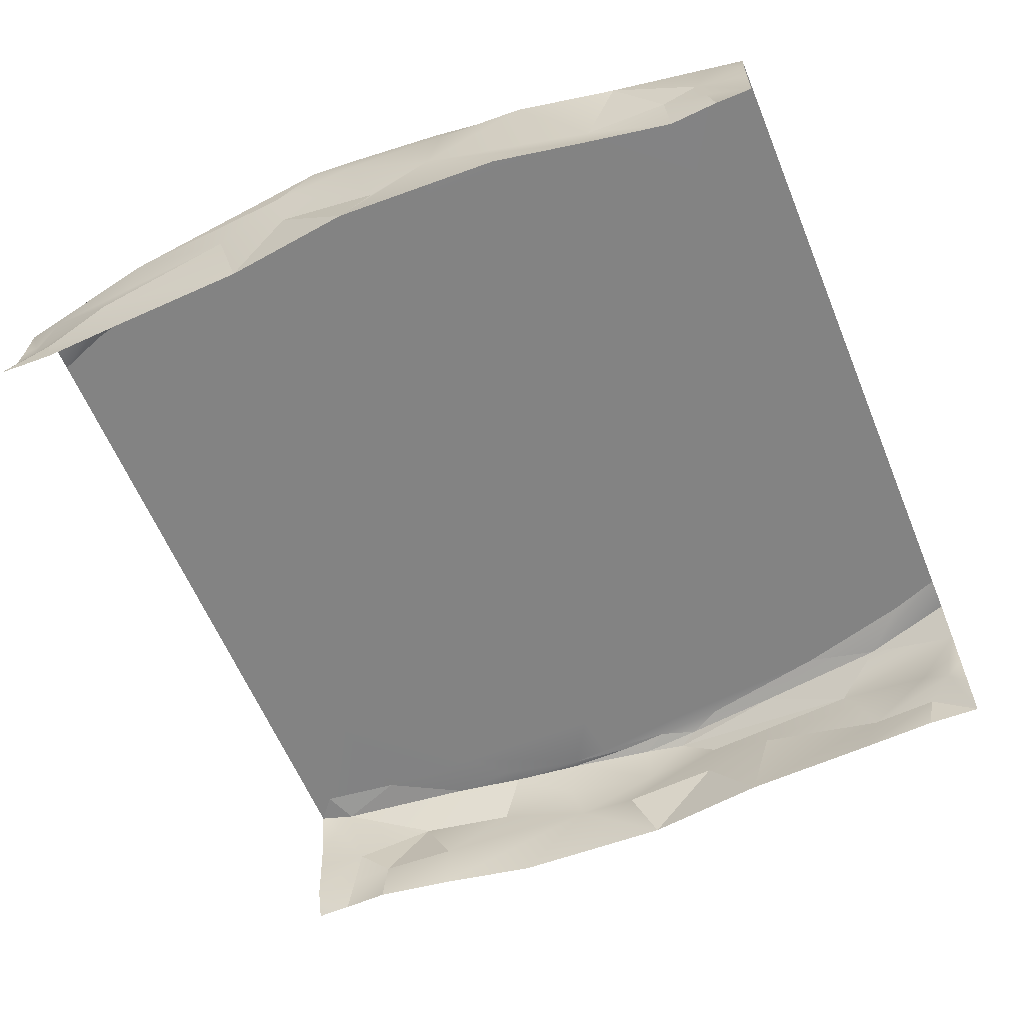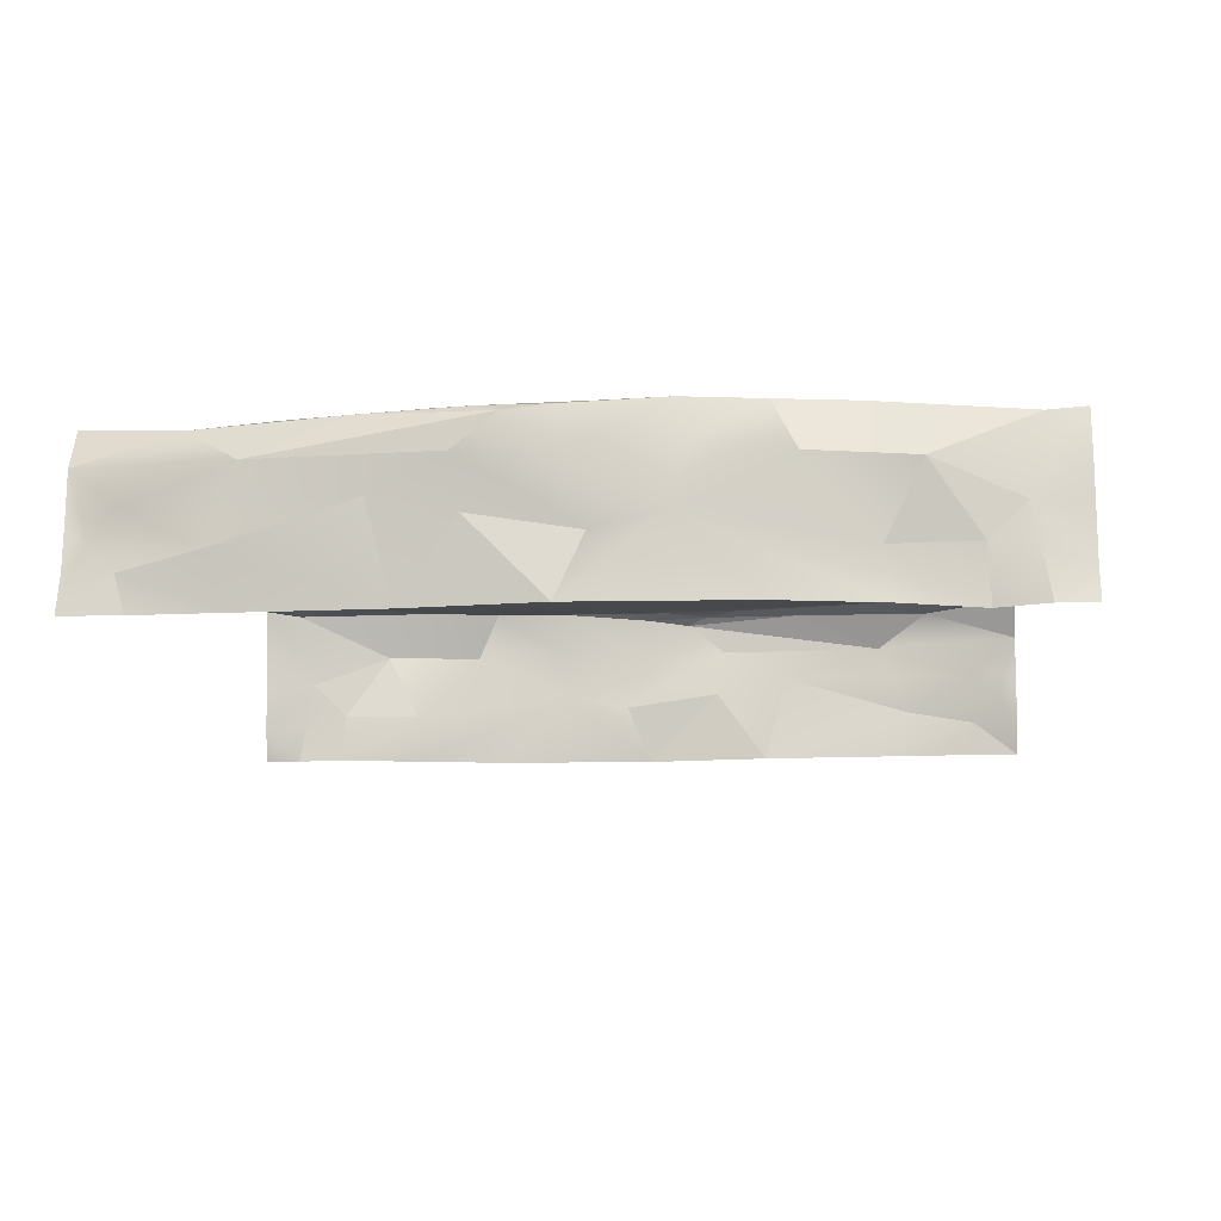
<metadata>
{"format":"obj","ext":"obj","renderer":"f3d","projection":"perspective","resolution":1024,"background":"white","views":[{"elev":-61.0,"azim":112.4,"up":"+Y"},{"elev":-12.0,"azim":-85.5,"up":"+Y"}]}
</metadata>
<code>
g pb_Mesh294748
v -9.933 1.203 -17.18
v -9.64 2.137 -18.84
v -9.807 2.196 -16.75
v -9.933 1.203 -17.18
v -9.807 2.196 -16.75
v -10.04 2.188 -13.95
v -8.736 4 -20
v -9.327 3.762 -17.67
v -9.266 3.062 -20
v -10.32 2.973 -12.29
v -10.02 2.96 -16.44
v -10.35 3.738 -11.32
v -9.819 3.871 -14.25
v -10.12 3.91 -11.81
v -10.35 3.738 -11.32
v -10.19 2.88 -5.623
v -9.759 2.847 -3.233
v -9.506 1.178 -4.056
v -9.807 2.196 -16.75
v -9.64 2.137 -18.84
v -10.02 2.96 -16.44
v -9.464 1.229 -2.108
v -9.32 2.053 -1.255
v -9.374 1.028 -1.067
v -9.759 2.847 -3.233
v -9.526 4.012 -4.366
v -9.052 3.885 -0.8848
v -9.596 0.8547 -18.88
v -9.649 0 -18.65
v -9.692 0 -20
v -9.325 1.928 -20
v -9.266 3.062 -20
v -9.273 2.078 -19.7
v 9.933 1.203 -2.816
v 9.64 2.137 -1.155
v 9.807 2.196 -3.247
v 9.933 1.203 -2.816
v 9.807 2.196 -3.247
v 10.04 2.188 -6.047
v 8.736 4 0
v 9.327 3.762 -2.327
v 9.266 3.062 0
v 10.32 2.973 -7.705
v 10.02 2.96 -3.561
v 10.35 3.738 -8.678
v 9.819 3.871 -5.746
v 10.12 3.91 -8.189
v 10.35 3.738 -8.678
v 10.19 2.88 -14.38
v 9.759 2.847 -16.77
v 9.506 1.178 -15.94
v 9.807 2.196 -3.247
v 9.64 2.137 -1.155
v 10.02 2.96 -3.561
v 9.464 1.229 -17.89
v 9.32 2.053 -18.75
v 9.374 1.028 -18.93
v 9.759 2.847 -16.77
v 9.526 4.012 -15.63
v 9.052 3.885 -19.12
v 9.596 0.8547 -1.117
v 9.649 0 -1.355
v 9.692 0 0
v 9.325 1.928 0
v 9.266 3.062 0
v 9.273 2.078 -0.3045
v -9.871 0 -13.38
v -9.743 0 -16.66
v -9.933 1.203 -17.18
v -9.871 0 -13.38
v -9.933 1.203 -17.18
v -10.04 2.188 -13.95
v -9.743 0 -16.66
v -9.596 0.8547 -18.88
v -9.933 1.203 -17.18
v -9.743 0 -16.66
v -9.649 0 -18.65
v -9.596 0.8547 -18.88
v -9.367 1.468 -19.55
v -9.407 0.9223 -20
v -9.325 1.928 -20
v -9.367 1.468 -19.55
v -9.325 1.928 -20
v -9.273 2.078 -19.7
v -9.64 2.137 -18.84
v -9.367 1.468 -19.55
v -9.273 2.078 -19.7
v -9.266 3.062 -20
v -9.64 2.137 -18.84
v -9.273 2.078 -19.7
v -9.367 1.468 -19.55
v -9.64 2.137 -18.84
v -9.933 1.203 -17.18
v -9.596 0.8547 -18.88
v -9.367 1.468 -19.55
v -9.933 1.203 -17.18
v -9.367 1.468 -19.55
v -9.692 0 -20
v -9.407 0.9223 -20
v -9.692 0 -20
v -9.367 1.468 -19.55
v -9.596 0.8547 -18.88
v -10.25 0 -10.31
v -9.871 0 -13.38
v -10.12 1.805 -12.09
v -10.25 0 -10.31
v -10.12 1.805 -12.09
v -10 1.444 -9.68
v -9.327 3.762 -17.67
v -9.819 3.871 -14.25
v -10.02 2.96 -16.44
v -10.02 2.96 -16.44
v -9.819 3.871 -14.25
v -10.35 3.738 -11.32
v -9.327 3.762 -17.67
v -10.02 2.96 -16.44
v -9.266 3.062 -20
v -10.02 2.96 -16.44
v -9.64 2.137 -18.84
v -9.266 3.062 -20
v -10.12 3.91 -11.81
v -10.25 3.878 -10.23
v -10.35 3.738 -11.32
v -10.43 2.815 -10.23
v -10.32 2.973 -12.29
v -10.35 3.738 -11.32
v -10.35 3.738 -11.32
v -10.25 3.878 -10.23
v -10.43 2.815 -10.23
v -10.22 3.08 -7.746
v -10.43 2.815 -10.23
v -10.02 4.032 -7.969
v -10.43 2.815 -10.23
v -10.25 3.878 -10.23
v -10.02 4.032 -7.969
v -10.22 3.08 -7.746
v -9.81 4.011 -6.18
v -10.19 2.88 -5.623
v -10.22 3.08 -7.746
v -10.02 4.032 -7.969
v -9.81 4.011 -6.18
v -10.32 2.973 -12.29
v -10.04 2.188 -13.95
v -10.02 2.96 -16.44
v -10.04 2.188 -13.95
v -9.807 2.196 -16.75
v -10.02 2.96 -16.44
v -10.04 2.188 -13.95
v -10.32 2.973 -12.29
v -10.12 1.805 -12.09
v -9.871 0 -13.38
v -10.04 2.188 -13.95
v -10.12 1.805 -12.09
v -10.32 2.973 -12.29
v -10 1.444 -9.68
v -10.12 1.805 -12.09
v -10.43 2.815 -10.23
v -10 1.444 -9.68
v -10.32 2.973 -12.29
v -10.43 2.815 -10.23
v -10.16 1.78 -8.102
v -10 1.444 -9.68
v -10.22 3.08 -7.746
v -10.16 1.78 -8.102
v -10.43 2.815 -10.23
v -10.16 1.78 -8.102
v -10.22 3.08 -7.746
v -10.19 2.88 -5.623
v -10.16 1.78 -8.102
v -10.19 2.88 -5.623
v -9.506 1.178 -4.056
v -10.25 0 -10.31
v -10.16 1.78 -8.102
v -10.11 0 -6.339
v -10.16 1.78 -8.102
v -10.25 0 -10.31
v -10 1.444 -9.68
v -10.16 1.78 -8.102
v -9.506 1.178 -4.056
v -9.675 0 -3.931
v -10.16 1.78 -8.102
v -9.675 0 -3.931
v -10.11 0 -6.339
v -9.506 1.178 -4.056
v -9.351 -0.06703 -2.034
v -9.675 0 -3.931
v -9.506 1.178 -4.056
v -9.464 1.229 -2.108
v -9.351 -0.06703 -2.034
v -8.872 4 0
v -9.144 3.356 -0.5473
v -9.052 3.885 -0.8848
v -9.144 3.356 -0.5473
v -8.872 4 0
v -9.069 2.896 0
v -9.144 3.356 -0.5473
v -9.32 2.053 -1.255
v -9.052 3.885 -0.8848
v -9.32 2.053 -1.255
v -9.759 2.847 -3.233
v -9.052 3.885 -0.8848
v -9.506 1.178 -4.056
v -9.759 2.847 -3.233
v -9.464 1.229 -2.108
v -9.464 1.229 -2.108
v -9.759 2.847 -3.233
v -9.32 2.053 -1.255
v -9.351 -0.06703 -2.034
v -9.464 1.229 -2.108
v -9.429 0 -0.8777
v -9.464 1.229 -2.108
v -9.374 1.028 -1.067
v -9.429 0 -0.8777
v -9.32 2.053 -1.255
v -9.144 3.356 -0.5473
v -9.069 2.896 0
v -9.32 2.053 -1.255
v -9.069 2.896 0
v -9.124 1.967 0
v -9.186 0.7824 0
v -9.437 0 0
v -9.429 0 -0.8777
v -9.186 0.7824 0
v -9.429 0 -0.8777
v -9.374 1.028 -1.067
v -9.32 2.053 -1.255
v -9.186 0.7824 0
v -9.374 1.028 -1.067
v -9.32 2.053 -1.255
v -9.124 1.967 0
v -9.186 0.7824 0
v -10.19 2.88 -5.623
v -9.526 4.012 -4.366
v -9.759 2.847 -3.233
v -9.81 4.011 -6.18
v -9.526 4.012 -4.366
v -10.19 2.88 -5.623
v 9.871 0 -6.618
v 9.743 0 -3.345
v 9.933 1.203 -2.816
v 9.871 0 -6.618
v 9.933 1.203 -2.816
v 10.04 2.188 -6.047
v 9.743 0 -3.345
v 9.596 0.8547 -1.117
v 9.933 1.203 -2.816
v 9.743 0 -3.345
v 9.649 0 -1.355
v 9.596 0.8547 -1.117
v 9.367 1.468 -0.4495
v 9.407 0.9223 0
v 9.325 1.928 0
v 9.367 1.468 -0.4495
v 9.325 1.928 0
v 9.273 2.078 -0.3045
v 9.64 2.137 -1.155
v 9.367 1.468 -0.4495
v 9.273 2.078 -0.3045
v 9.266 3.062 0
v 9.64 2.137 -1.155
v 9.273 2.078 -0.3045
v 9.367 1.468 -0.4495
v 9.64 2.137 -1.155
v 9.933 1.203 -2.816
v 9.596 0.8547 -1.117
v 9.367 1.468 -0.4495
v 9.933 1.203 -2.816
v 9.367 1.468 -0.4495
v 9.692 0 0
v 9.407 0.9223 0
v 9.692 0 0
v 9.367 1.468 -0.4495
v 9.596 0.8547 -1.117
v 10.25 0 -9.692
v 9.871 0 -6.618
v 10.12 1.805 -7.905
v 10.25 0 -9.692
v 10.12 1.805 -7.905
v 10 1.444 -10.32
v 9.327 3.762 -2.327
v 9.819 3.871 -5.746
v 10.02 2.96 -3.561
v 10.02 2.96 -3.561
v 9.819 3.871 -5.746
v 10.35 3.738 -8.678
v 9.327 3.762 -2.327
v 10.02 2.96 -3.561
v 9.266 3.062 0
v 10.02 2.96 -3.561
v 9.64 2.137 -1.155
v 9.266 3.062 0
v 10.43 2.815 -9.772
v 10.32 2.973 -7.705
v 10.35 3.738 -8.678
v 10.35 3.738 -8.678
v 10.25 3.878 -9.767
v 10.43 2.815 -9.772
v 10.22 3.08 -12.25
v 10.43 2.815 -9.772
v 10.02 4.032 -12.03
v 10.43 2.815 -9.772
v 10.25 3.878 -9.767
v 10.02 4.032 -12.03
v 10.22 3.08 -12.25
v 9.81 4.011 -13.82
v 10.19 2.88 -14.38
v 10.22 3.08 -12.25
v 10.02 4.032 -12.03
v 9.81 4.011 -13.82
v 10.32 2.973 -7.705
v 10.04 2.188 -6.047
v 10.02 2.96 -3.561
v 10.04 2.188 -6.047
v 9.807 2.196 -3.247
v 10.02 2.96 -3.561
v 10.04 2.188 -6.047
v 10.32 2.973 -7.705
v 10.12 1.805 -7.905
v 9.871 0 -6.618
v 10.04 2.188 -6.047
v 10.12 1.805 -7.905
v 10.32 2.973 -7.705
v 10 1.444 -10.32
v 10.12 1.805 -7.905
v 10.43 2.815 -9.772
v 10 1.444 -10.32
v 10.32 2.973 -7.705
v 10.43 2.815 -9.772
v 10.16 1.78 -11.9
v 10 1.444 -10.32
v 10.22 3.08 -12.25
v 10.16 1.78 -11.9
v 10.43 2.815 -9.772
v 10.16 1.78 -11.9
v 10.22 3.08 -12.25
v 10.19 2.88 -14.38
v 10.16 1.78 -11.9
v 10.19 2.88 -14.38
v 9.506 1.178 -15.94
v 10.25 0 -9.692
v 10.16 1.78 -11.9
v 10.11 0 -13.66
v 10.16 1.78 -11.9
v 10.25 0 -9.692
v 10 1.444 -10.32
v 10.16 1.78 -11.9
v 9.506 1.178 -15.94
v 9.675 0 -16.07
v 10.16 1.78 -11.9
v 9.675 0 -16.07
v 10.11 0 -13.66
v 9.506 1.178 -15.94
v 9.351 0 -17.97
v 9.675 0 -16.07
v 9.506 1.178 -15.94
v 9.464 1.229 -17.89
v 9.351 0 -17.97
v 8.872 4 -20
v 9.144 3.356 -19.45
v 9.052 3.885 -19.12
v 9.144 3.356 -19.45
v 8.872 4 -20
v 9.069 2.896 -20
v 9.144 3.356 -19.45
v 9.32 2.053 -18.75
v 9.052 3.885 -19.12
v 9.32 2.053 -18.75
v 9.759 2.847 -16.77
v 9.052 3.885 -19.12
v 9.506 1.178 -15.94
v 9.759 2.847 -16.77
v 9.464 1.229 -17.89
v 9.464 1.229 -17.89
v 9.759 2.847 -16.77
v 9.32 2.053 -18.75
v 9.351 0 -17.97
v 9.464 1.229 -17.89
v 9.429 0 -19.12
v 9.464 1.229 -17.89
v 9.374 1.028 -18.93
v 9.429 0 -19.12
v 9.32 2.053 -18.75
v 9.144 3.356 -19.45
v 9.069 2.896 -20
v 9.32 2.053 -18.75
v 9.069 2.896 -20
v 9.124 1.967 -20
v 9.186 0.7824 -20
v 9.437 0 -20
v 9.429 0 -19.12
v 9.186 0.7824 -20
v 9.429 0 -19.12
v 9.374 1.028 -18.93
v 9.32 2.053 -18.75
v 9.186 0.7824 -20
v 9.374 1.028 -18.93
v 9.32 2.053 -18.75
v 9.124 1.967 -20
v 9.186 0.7824 -20
v 10.19 2.88 -14.38
v 9.526 4.012 -15.63
v 9.759 2.847 -16.77
v 9.81 4.011 -13.82
v 9.526 4.012 -15.63
v 10.19 2.88 -14.38
v -4.97 4 -12.88
v -2.588 4 -13.26
v -3.083 4 -11.64
v -6.46 4 -10.35
v -5.785 4 -11.58
v -3.256 4 -10.63
v -5.695 4 -9.143
v -6.432 4 -8.135
v -8.626 4 -8.831
v -9.853 4 -8.091
v -9.802 4 -9.019
v -9.89 4 -10.87
v -9.484 4 -11.42
v -8.589 4 -6.764
v -6.05 4 -6.29
v -5.699 4 -7.266
v -5.074 4 -5.046
v -6.883 4 -4.642
v -2.777 4 -5.902
v -4.049 4 -3.319
v -4.766 4 -2.681
v -9.526 4.012 -4.366
v -9.81 4.011 -6.18
v -9.439 4 -5.969
v 4.768e-07 4 -7.258
v -2.642 4 -4.59
v -1.358 4 -3.097
v 4.768e-07 4 -2.496
v -2.551 4 -2.246
v -2.034 4 -1.098
v -2.511 4 -7.004
v -5.205 4 -8.17
v -2.722 4 -9.37
v 2.384e-07 4 -10.2
v -0 4 -18.96
v -0.9669 4 -20
v 2.384e-07 4 -20
v 6.05 4 -13.71
v 2.777 4 -14.1
v 5.074 4 -14.95
v 6.883 4 -15.36
v 4.049 4 -16.68
v 4.766 4 -17.32
v 3.871 4 -19.52
v 3.916 4 -20
v 9.526 4.012 -15.63
v 9.81 4.011 -13.82
v 9.439 4 -14.03
v 2.551 4 -17.75
v 2.912 4 -18.9
v 1.358 4 -16.9
v 8.626 4 -11.17
v 9.853 4 -11.91
v 9.802 4 -10.98
v 9.89 4 -9.13
v 9.484 4 -8.576
v 6.432 4 -11.86
v 5.699 4 -12.73
v 8.589 4 -13.24
v 6.46 4 -9.645
v 5.695 4 -10.86
v 2.511 4 -13
v 5.205 4 -11.83
v 2.722 4 -10.63
v 3.256 4 -9.367
v 5.785 4 -8.419
v 2.384e-07 4 -12.98
v 3.083 4 -8.359
v 4.97 4 -7.119
v 2.588 4 -6.739
v 6.015 4 -1.769
v 7.746 4 -3.201
v 7.749 4 -1.391
v 9.07 4 -4.116
v 9.715 4 -7.371
v 8.282 4 -1.22
v 7.818 4 0
v 4.217 4 -3.698
v 1.713 4 -2.917
v -6.015 4 -18.23
v -7.746 4 -16.8
v -7.749 4 -18.61
v -8.282 4 -18.78
v -7.818 4 -20
v -9.07 4 -15.88
v -9.715 4 -12.63
v -9.819 3.871 -14.25
v -9.327 3.762 -17.67
v -9.07 4 -15.88
v -9.07 4 -15.88
v -9.327 3.762 -17.67
v -8.282 4 -18.78
v -9.526 4.012 -4.366
v -8.5 4 -2.475
v -9.052 3.885 -0.8848
v -5.665 4 -0.5244
v -8.872 4 0
v -8.259 4 -0.4975
v -8.259 4 -0.4975
v -8.872 4 0
v -9.052 3.885 -0.8848
v -8.5 4 -2.475
v -8.259 4 -0.4975
v -9.052 3.885 -0.8848
v -9.853 4 -8.091
v -10.02 4.032 -7.969
v -9.983 3.998 -9.586
v 9.819 3.871 -5.746
v 9.327 3.762 -2.327
v 9.07 4 -4.116
v 9.07 4 -4.116
v 9.327 3.762 -2.327
v 8.282 4 -1.22
v 9.526 4.012 -15.63
v 8.5 4 -17.52
v 9.052 3.885 -19.12
v 5.665 4 -19.48
v 8.872 4 -20
v 8.259 4 -19.5
v 8.259 4 -19.5
v 8.872 4 -20
v 9.052 3.885 -19.12
v 8.5 4 -17.52
v 8.259 4 -19.5
v 9.052 3.885 -19.12
v 9.853 4 -11.91
v 10.02 4.032 -12.03
v 9.983 4.065 -10.41
v -3.817 4 -20
v -1.932 4 -20
v -1.713 4 -17.08
v -4.217 4 -16.3
v -6.014 4 -20
v -6.262 4 -14.93
v -8.024 4 -13.04
v -8.713 4 -11.05
v -10.12 3.91 -11.81
v -9.715 4 -12.63
v -9.89 4 -10.87
v -8.572 4 -5.098
v -9.439 4 -5.969
v -5.807 4 -1.929
v -8.5 4 -2.475
v -3.871 4 -0.4792
v -3.916 4 0
v 2.384e-07 4 4.768e-07
v -9.853 4 -8.091
v -9.81 4.011 -6.18
v 0.9669 4 0
v 2.642 4 -15.41
v 8.572 4 -14.9
v 5.807 4 -18.07
v 8.5 4 -17.52
v 9.439 4 -14.03
v 9.81 4.011 -13.82
v 10.02 4.032 -12.03
v 8.713 4 -8.945
v 10.12 3.91 -8.189
v 9.715 4 -7.371
v 9.89 4 -9.13
v 8.024 4 -6.961
v 6.262 4 -5.07
v 3.817 4 0
v 6.014 4 0
v 1.932 4 0
v -9.819 3.871 -14.25
v -9.07 4 -15.88
v -9.715 4 -12.63
v -10.12 3.91 -11.81
v -9.819 3.871 -14.25
v -9.715 4 -12.63
v -9.327 3.762 -17.67
v -7.818 4 -20
v -8.282 4 -18.78
v -9.327 3.762 -17.67
v -8.736 4 -20
v -7.818 4 -20
v -10.25 3.878 -10.23
v -10.12 3.91 -11.81
v -9.89 4 -10.87
v -9.802 4 -9.019
v -9.853 4 -8.091
v -9.983 3.998 -9.586
v -9.983 3.998 -9.586
v -9.89 4 -10.87
v -9.802 4 -9.019
v -9.983 3.998 -9.586
v -10.25 3.878 -10.23
v -9.89 4 -10.87
v -10.02 4.032 -7.969
v -10.25 3.878 -10.23
v -9.983 3.998 -9.586
v 9.819 3.871 -5.746
v 9.07 4 -4.116
v 9.715 4 -7.371
v 10.12 3.91 -8.189
v 9.819 3.871 -5.746
v 9.715 4 -7.371
v 9.327 3.762 -2.327
v 7.818 4 0
v 8.282 4 -1.22
v 9.327 3.762 -2.327
v 8.736 4 0
v 7.818 4 0
v 10.25 3.878 -9.767
v 10.12 3.91 -8.189
v 9.89 4 -9.13
v 10.12 3.91 -8.189
v 10.25 3.878 -9.767
v 10.35 3.738 -8.678
v 9.802 4 -10.98
v 9.853 4 -11.91
v 9.983 4.065 -10.41
v 9.983 4.065 -10.41
v 9.89 4 -9.13
v 9.802 4 -10.98
v 9.983 4.065 -10.41
v 10.25 3.878 -9.767
v 9.89 4 -9.13
v 10.02 4.032 -12.03
v 10.25 3.878 -9.767
v 9.983 4.065 -10.41
g pb_Mesh294748_0
f 3 2 1
f 6 5 4
f 9 8 7
f 12 11 10
f 15 14 13
f 18 17 16
f 21 20 19
f 24 23 22
f 27 26 25
f 30 29 28
f 33 32 31
f 36 35 34
f 39 38 37
f 42 41 40
f 45 44 43
f 48 47 46
f 51 50 49
f 54 53 52
f 57 56 55
f 60 59 58
f 63 62 61
f 66 65 64
f 69 68 67
f 72 71 70
f 75 74 73
f 78 77 76
f 81 80 79
f 84 83 82
f 87 86 85
f 90 89 88
f 93 92 91
f 96 95 94
f 99 98 97
f 102 101 100
f 105 104 103
f 108 107 106
f 111 110 109
f 114 113 112
f 117 116 115
f 120 119 118
f 123 122 121
f 126 125 124
f 129 128 127
f 132 131 130
f 135 134 133
f 138 137 136
f 141 140 139
f 144 143 142
f 147 146 145
f 150 149 148
f 153 152 151
f 156 155 154
f 159 158 157
f 162 161 160
f 165 164 163
f 168 167 166
f 171 170 169
f 174 173 172
f 177 176 175
f 180 179 178
f 183 182 181
f 186 185 184
f 189 188 187
f 192 191 190
f 195 194 193
f 198 197 196
f 201 200 199
f 204 203 202
f 207 206 205
f 210 209 208
f 213 212 211
f 216 215 214
f 219 218 217
f 222 221 220
f 225 224 223
f 228 227 226
f 231 230 229
f 234 233 232
f 237 236 235
f 240 239 238
f 243 242 241
f 246 245 244
f 249 248 247
f 252 251 250
f 255 254 253
f 258 257 256
f 261 260 259
f 264 263 262
f 267 266 265
f 270 269 268
f 273 272 271
f 276 275 274
f 279 278 277
f 282 281 280
f 285 284 283
f 288 287 286
f 291 290 289
f 294 293 292
f 297 296 295
f 300 299 298
f 303 302 301
f 306 305 304
f 309 308 307
f 312 311 310
f 315 314 313
f 318 317 316
f 321 320 319
f 324 323 322
f 327 326 325
f 330 329 328
f 333 332 331
f 336 335 334
f 339 338 337
f 342 341 340
f 345 344 343
f 348 347 346
f 351 350 349
f 354 353 352
f 357 356 355
f 360 359 358
f 363 362 361
f 366 365 364
f 369 368 367
f 372 371 370
f 375 374 373
f 378 377 376
f 381 380 379
f 384 383 382
f 387 386 385
f 390 389 388
f 393 392 391
f 396 395 394
f 399 398 397
f 402 401 400
f 405 404 403
g pb_Mesh294748_1
f 408 407 406
f 411 410 409
f 411 409 412
f 412 409 413
f 416 415 414
f 416 418 417
f 414 415 419
f 421 413 420
f 423 422 420
f 422 424 420
f 421 420 424
f 426 425 422
f 429 428 427
f 431 430 424
f 431 432 430
f 432 433 430
f 435 434 425
f 424 430 436
f 438 437 436
f 438 439 411
f 411 439 408
f 442 441 440
f 445 444 443
f 446 445 443
f 448 447 445
f 450 442 449
f 453 452 451
f 455 454 447
f 454 440 456
f 449 442 455
f 459 458 457
f 459 461 460
f 463 462 443
f 457 458 464
f 466 465 462
f 469 468 467
f 470 465 466
f 470 471 465
f 469 439 470
f 463 443 444
f 444 472 467
f 470 439 473
f 473 475 474
f 478 477 476
f 480 461 479
f 478 482 481
f 475 484 483
f 487 486 485
f 487 489 488
f 491 418 490
f 494 493 492
f 497 496 495
f 500 499 498
f 503 502 501
f 506 505 504
f 509 508 507
f 512 511 510
f 515 514 513
f 518 517 516
f 521 520 519
f 524 523 522
f 527 526 525
f 530 529 528
f 533 532 531
f 536 535 534
f 536 534 537
f 485 537 534
f 485 534 538
f 485 539 537
f 485 486 539
f 539 406 537
f 407 537 406
f 407 536 537
f 407 472 536
f 408 406 410
f 411 408 410
f 410 406 539
f 410 539 540
f 410 540 409
f 541 409 540
f 414 413 409
f 541 414 409
f 541 416 414
f 541 418 416
f 417 418 491
f 544 543 542
f 414 419 413
f 419 420 413
f 419 415 545
f 545 415 546
f 419 545 423
f 419 423 420
f 421 412 413
f 421 437 412
f 423 426 422
f 423 547 426
f 545 547 423
f 548 547 545
f 549 426 547
f 501 549 547
f 503 501 547
f 503 547 548
f 501 550 549
f 501 502 550
f 550 551 549
f 549 551 435
f 548 545 546
f 548 546 427
f 429 552 428
f 510 511 553
f 422 425 431
f 422 431 424
f 434 433 432
f 435 433 434
f 431 434 432
f 431 425 434
f 435 551 433
f 551 554 433
f 435 425 426
f 549 435 426
f 421 424 436
f 421 436 437
f 438 412 437
f 438 411 412
f 430 438 436
f 430 439 438
f 408 439 472
f 408 472 407
f 536 472 440
f 456 440 472
f 536 440 535
f 440 441 535
f 555 456 472
f 555 472 444
f 445 555 444
f 445 447 555
f 464 446 443
f 464 556 446
f 446 448 445
f 446 557 448
f 449 448 557
f 522 449 557
f 524 522 557
f 524 557 558
f 522 450 449
f 522 523 450
f 556 557 446
f 558 557 556
f 464 458 556
f 556 458 559
f 558 556 559
f 558 559 451
f 453 458 452
f 531 561 560
f 455 447 448
f 449 455 448
f 455 440 454
f 455 442 440
f 555 454 456
f 555 447 454
f 562 459 457
f 562 461 459
f 562 457 465
f 457 462 465
f 460 461 480
f 565 564 563
f 457 464 462
f 464 443 462
f 463 466 462
f 463 468 466
f 463 467 468
f 463 444 467
f 469 466 468
f 469 470 466
f 471 566 465
f 562 465 566
f 472 439 469
f 472 469 467
f 470 473 471
f 473 474 471
f 475 483 474
f 567 474 483
f 471 474 567
f 471 567 566
f 567 477 566
f 479 566 477
f 476 477 567
f 476 567 483
f 476 483 568
f 476 568 569
f 473 439 430
f 473 430 475
f 479 477 478
f 479 478 481
f 479 562 566
f 479 461 562
f 478 476 569
f 478 569 482
f 484 568 483
f 484 570 568
f 475 430 484
f 484 430 433
f 484 433 570
f 433 554 570
f 487 538 489
f 487 485 538
f 539 486 540
f 490 540 486
f 490 486 487
f 490 487 488
f 490 541 540
f 490 418 541
f 573 572 571
f 576 575 574
f 579 578 577
f 582 581 580
f 585 584 583
f 588 587 586
f 591 590 589
f 594 593 592
f 597 596 595
f 600 599 598
f 603 602 601
f 606 605 604
f 609 608 607
f 612 611 610
f 615 614 613
f 618 617 616
f 621 620 619
f 624 623 622
f 627 626 625

</code>
